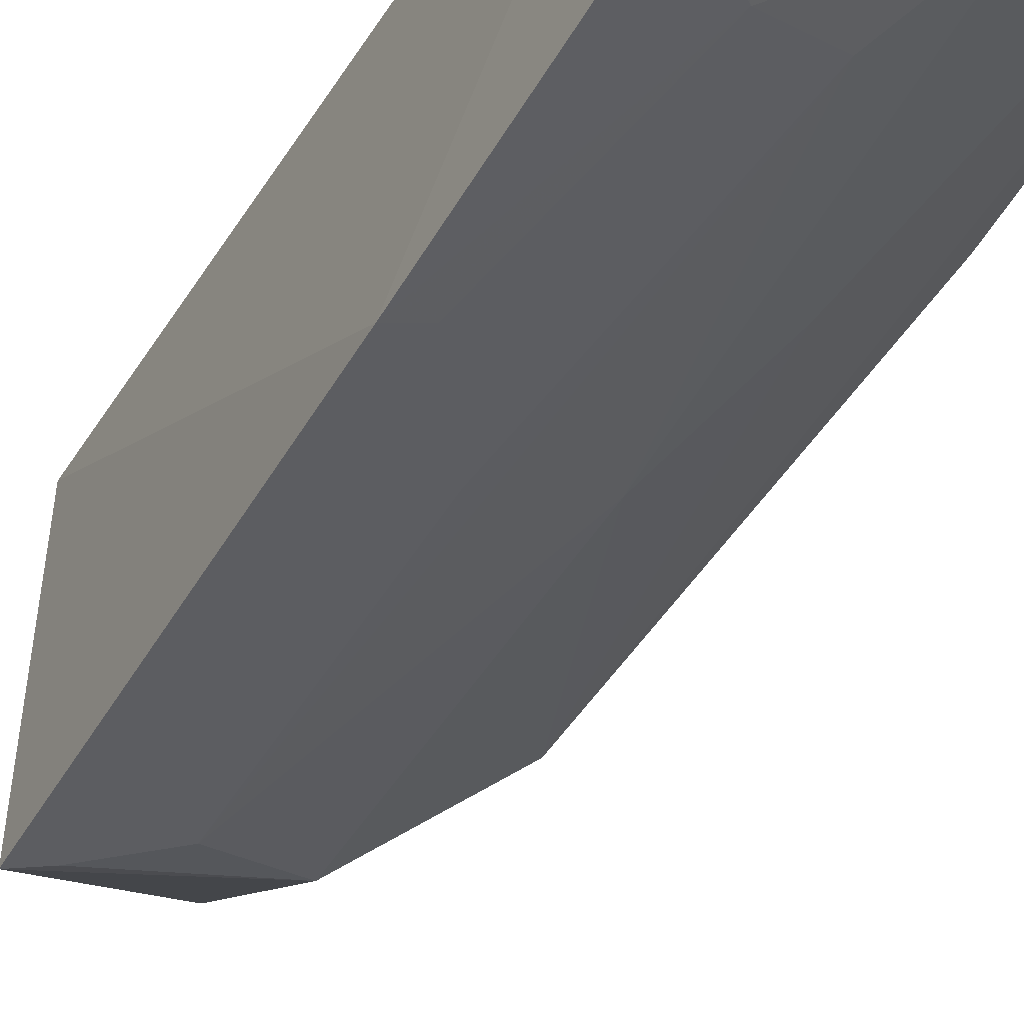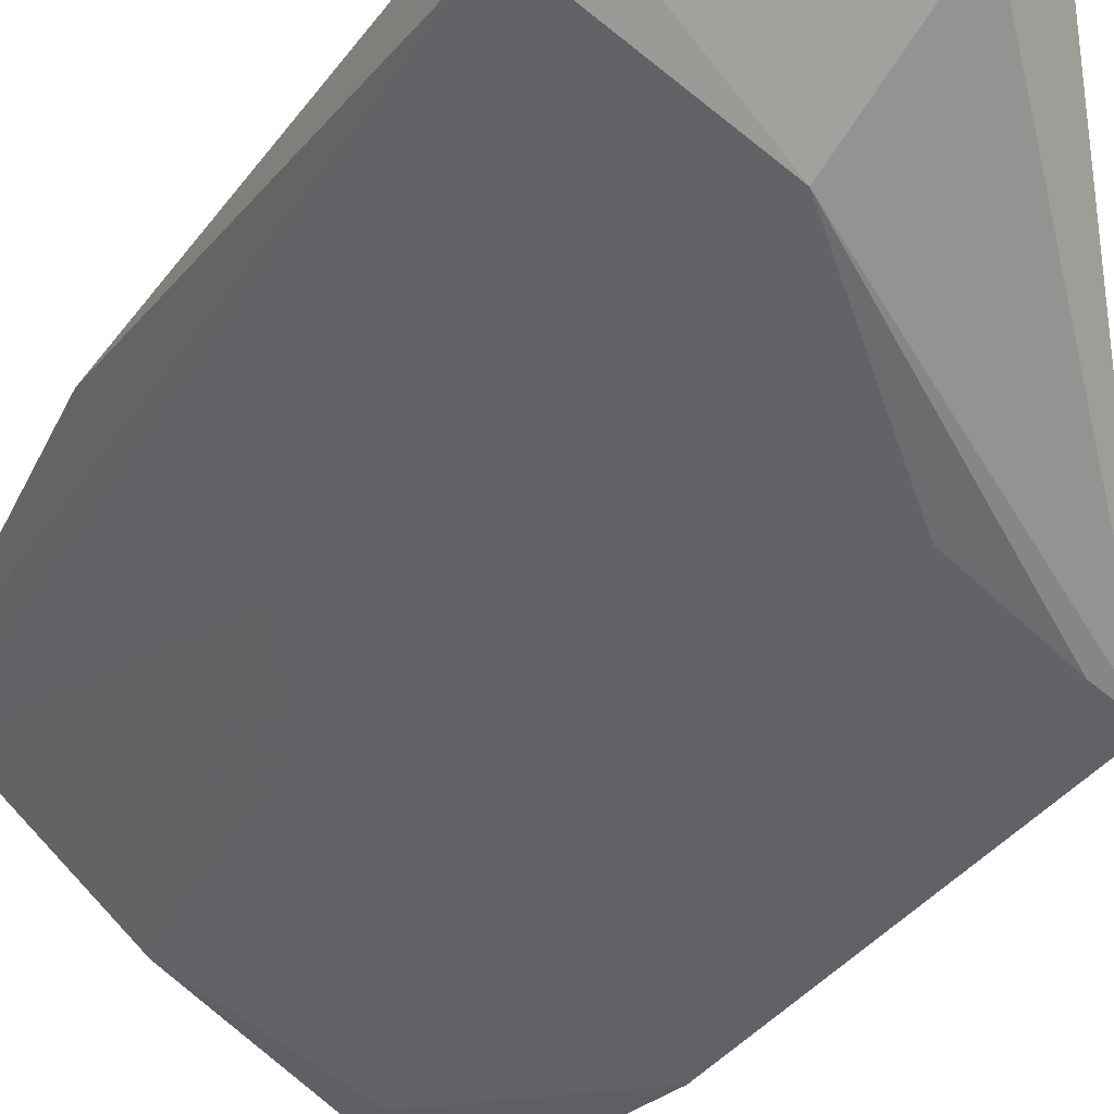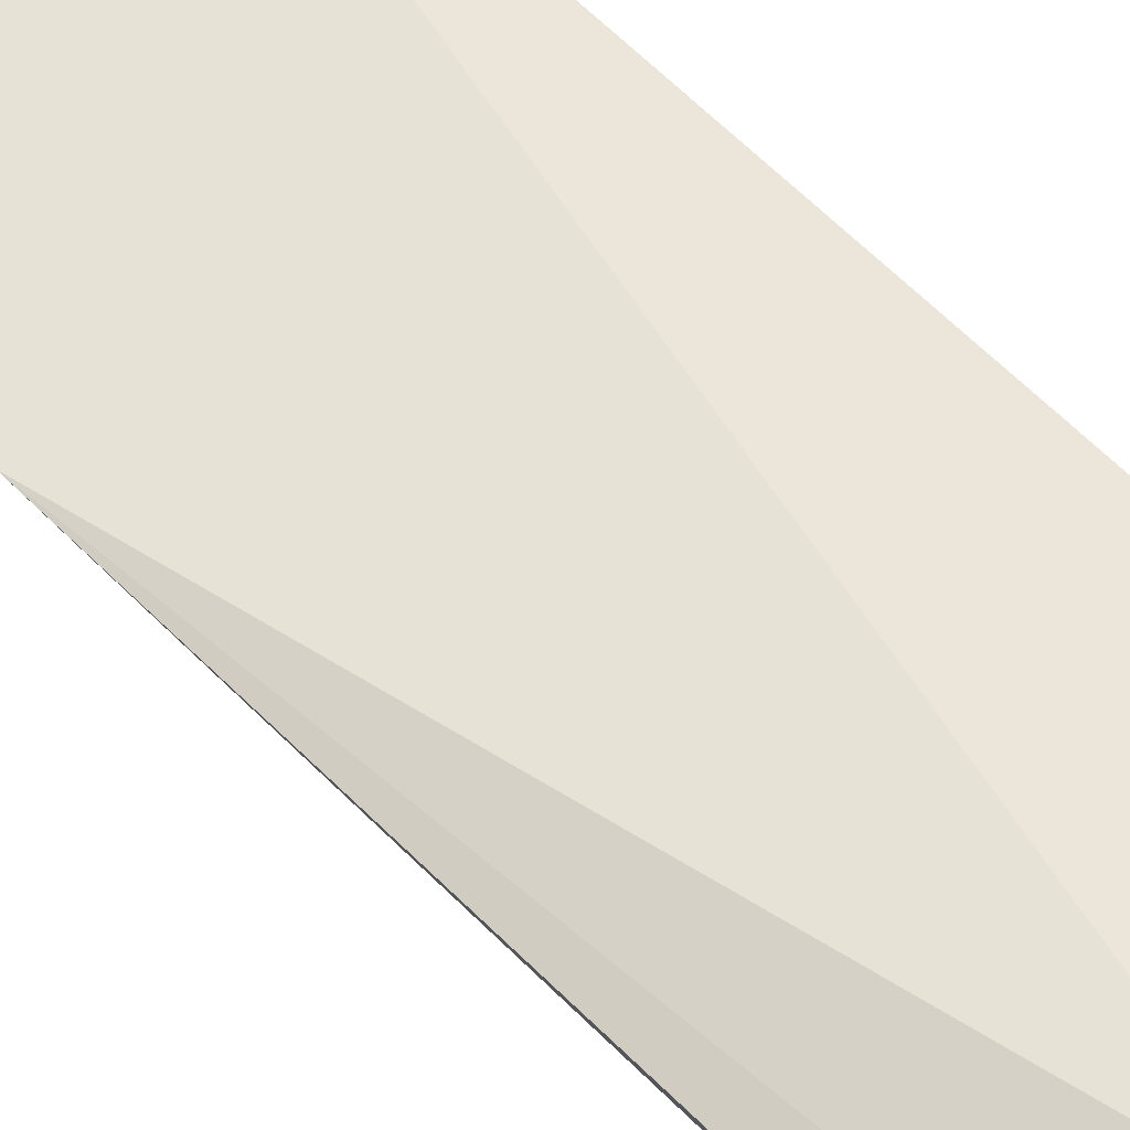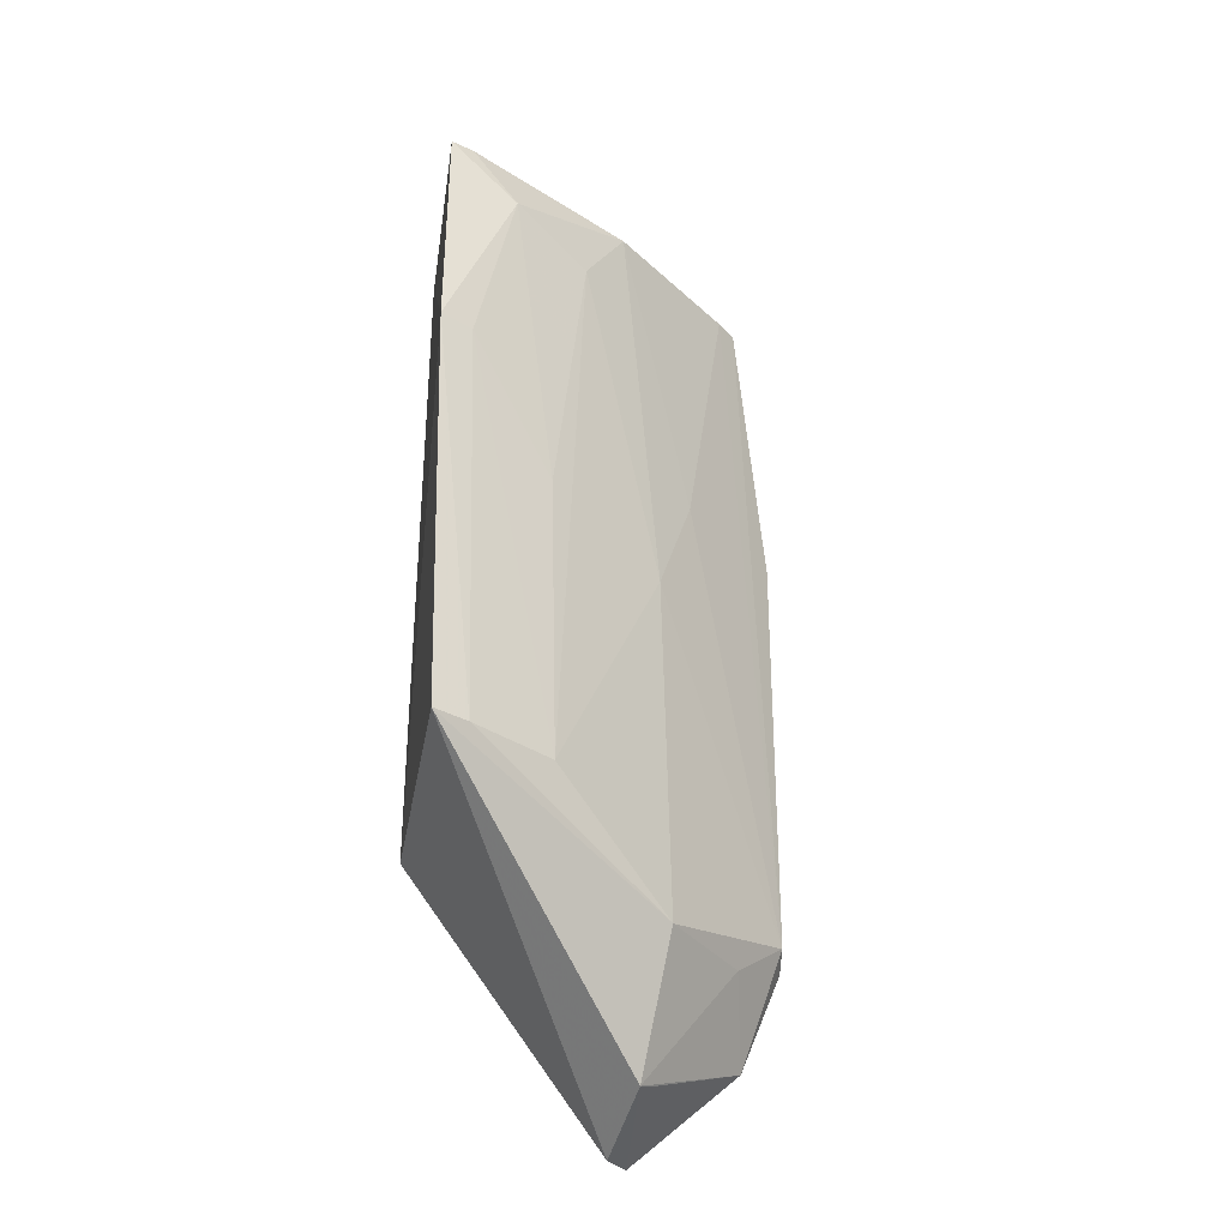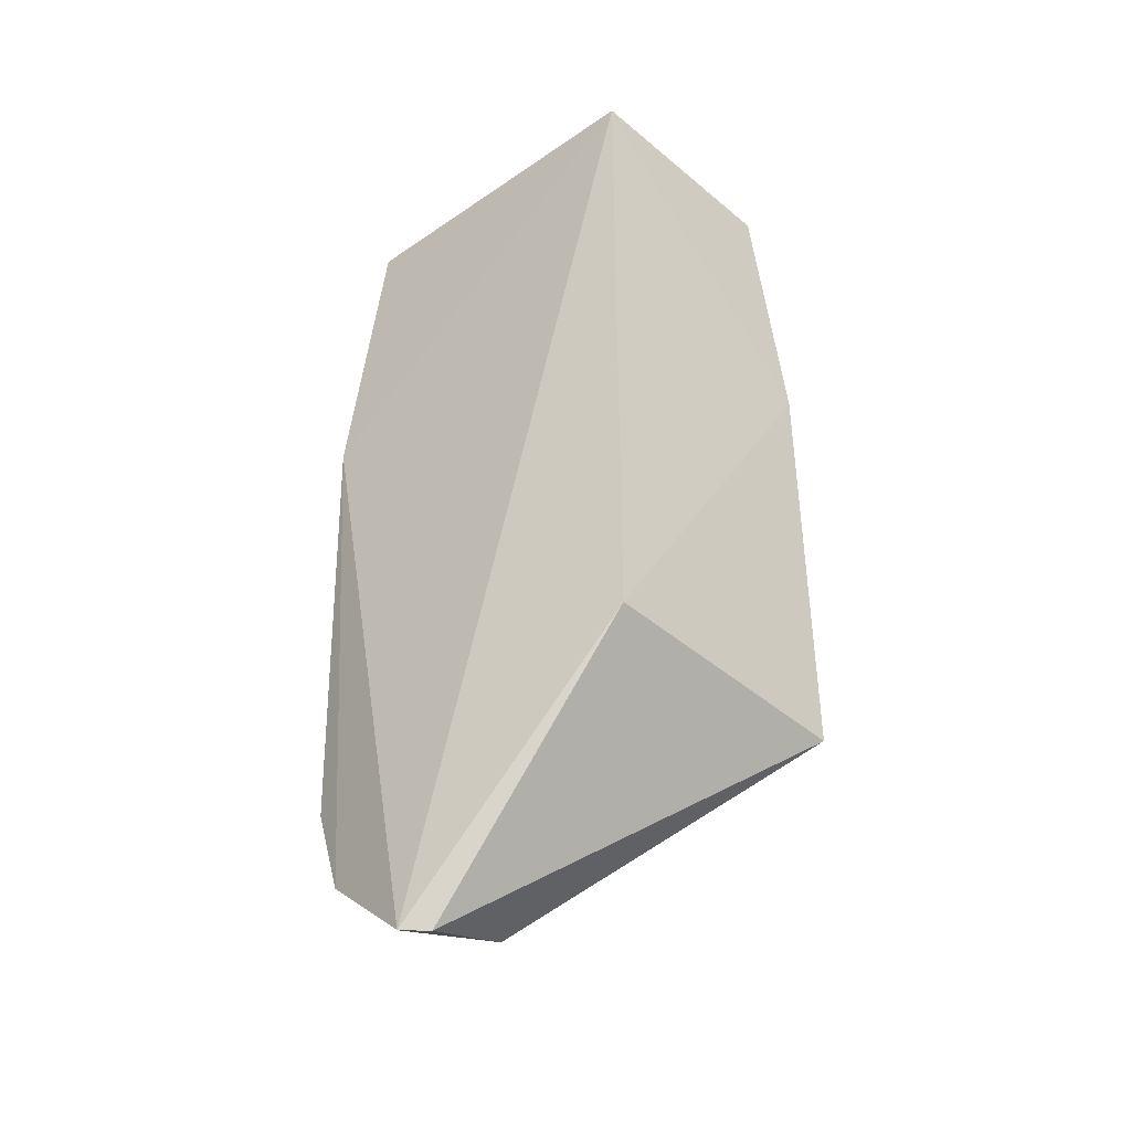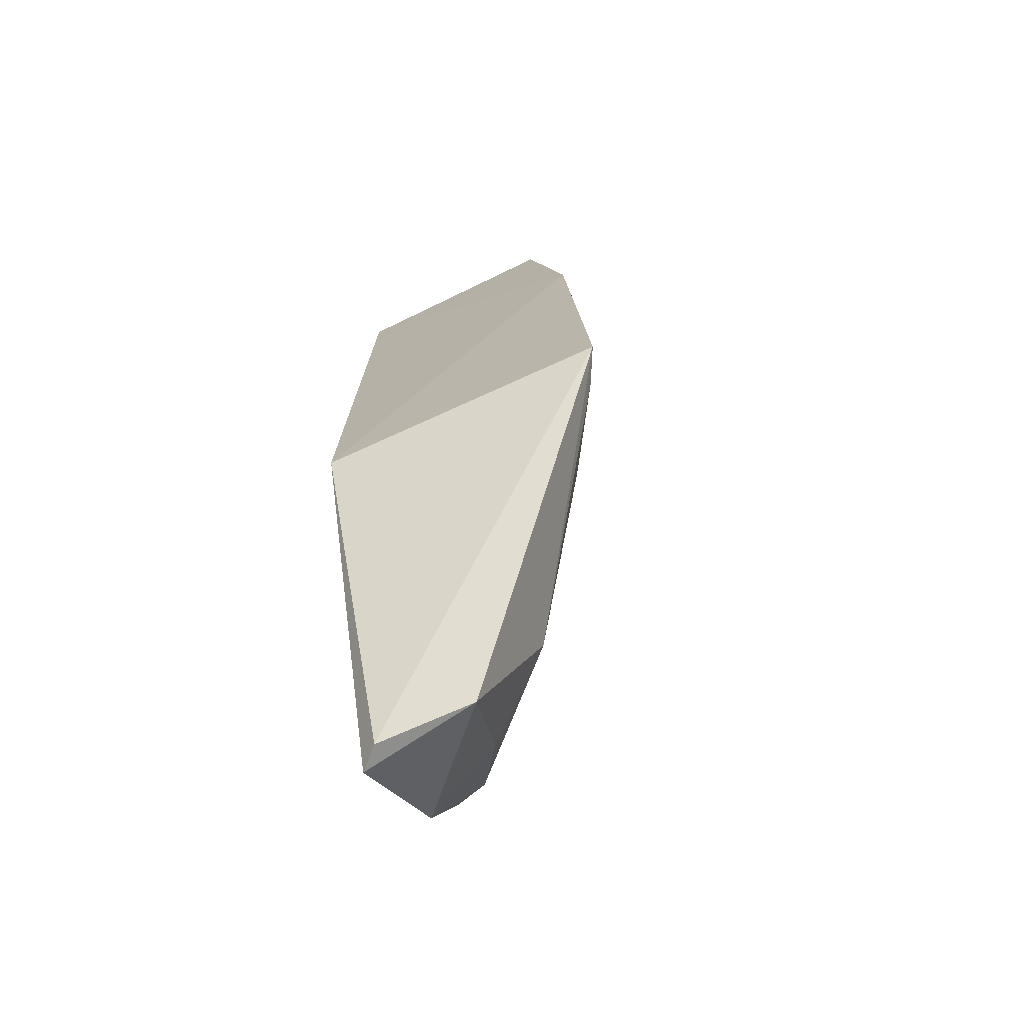
<metadata>
{"format":"obj","ext":"obj","renderer":"f3d","projection":"perspective","resolution":1024,"background":"white","views":[{"elev":-43.3,"azim":-29.6,"up":"+Y"},{"elev":-33.6,"azim":151.7,"up":"+Y"},{"elev":66.2,"azim":134.9,"up":"+Y"},{"elev":-33.4,"azim":-11.4,"up":"+Z"},{"elev":-40.4,"azim":-138.5,"up":"+Z"},{"elev":-73.7,"azim":-67.3,"up":"+Z"}]}
</metadata>
<code>
v 0.1069 -0.09693 0.1673
v 0.1046 -0.09918 0.1672
v 0.1089 -0.09987 0.08047
v 0.09087 -0.0956 0.05752
v 0.06808 -0.09796 0.1674
v 0.1051 -0.09532 0.06785
v 0.06941 -0.1228 0.1676
v 0.1105 -0.09535 0.1322
v 0.0671 -0.1307 0.08733
v 0.1096 -0.09626 0.07909
v 0.0933 -0.09327 0.05751
v 0.09396 -0.1134 0.07573
v 0.08397 -0.117 0.1567
v 0.06671 -0.1241 0.1673
v 0.06808 -0.09796 0.08744
v 0.09202 -0.1064 0.06137
v 0.09339 -0.1122 0.1173
v 0.0894 -0.1123 0.1667
v 0.08012 -0.1235 0.08711
v 0.06609 -0.1289 0.1372
v 0.09343 -0.105 0.06194
v 0.103 -0.1038 0.07573
v 0.09818 -0.1072 0.1314
v 0.07485 -0.1225 0.1606
v 0.07097 -0.1289 0.08726
v 0.07962 -0.1219 0.1219
v 0.06984 -0.1269 0.1371
f 1 2 3
f 7 2 1
f 7 1 5
f 8 1 3
f 8 5 1
f 10 8 3
f 10 3 6
f 10 6 8
f 11 8 6
f 11 5 8
f 14 7 5
f 15 4 9
f 15 11 4
f 15 5 11
f 16 4 11
f 16 12 9
f 16 9 4
f 17 12 3
f 18 2 7
f 18 13 17
f 19 17 13
f 19 12 17
f 20 15 9
f 20 14 5
f 20 5 15
f 21 16 11
f 21 11 6
f 21 6 16
f 22 16 6
f 22 6 3
f 22 3 12
f 22 12 16
f 23 17 3
f 23 3 2
f 23 18 17
f 23 2 18
f 24 18 7
f 24 13 18
f 24 7 14
f 24 14 20
f 25 9 12
f 25 12 19
f 25 20 9
f 26 19 13
f 26 13 24
f 27 24 20
f 27 20 25
f 27 26 24
f 27 25 19
f 27 19 26

</code>
